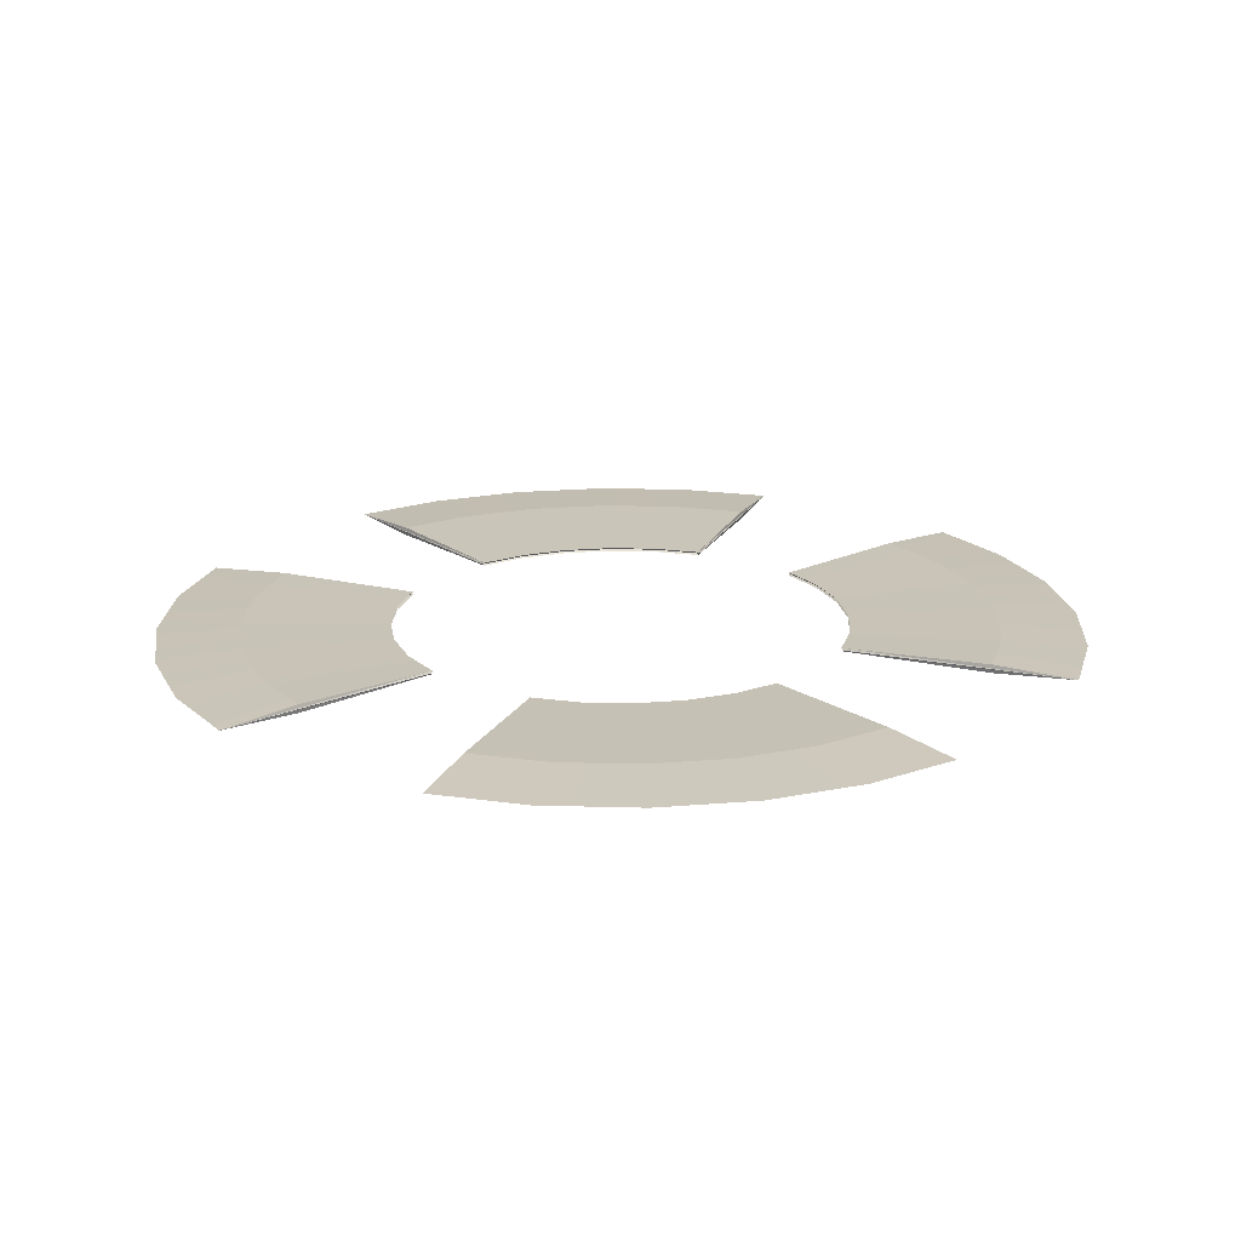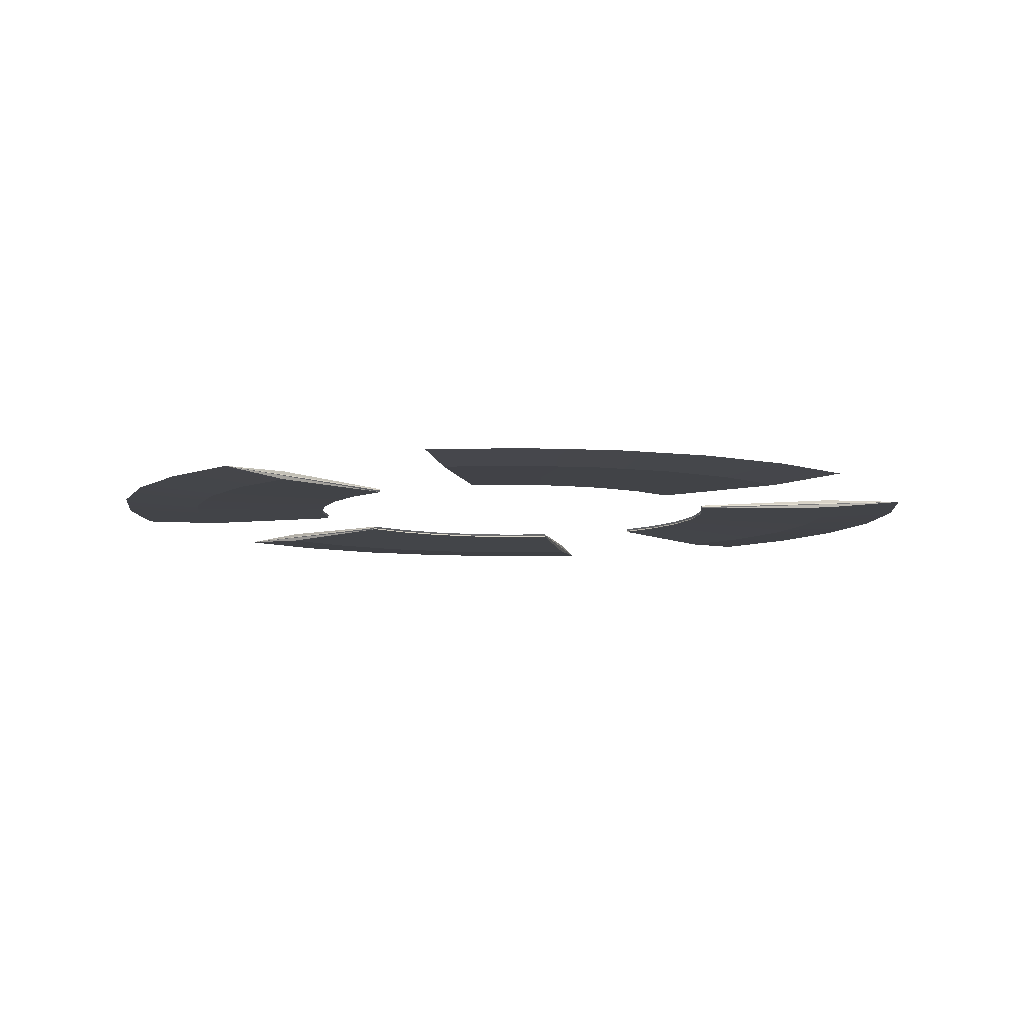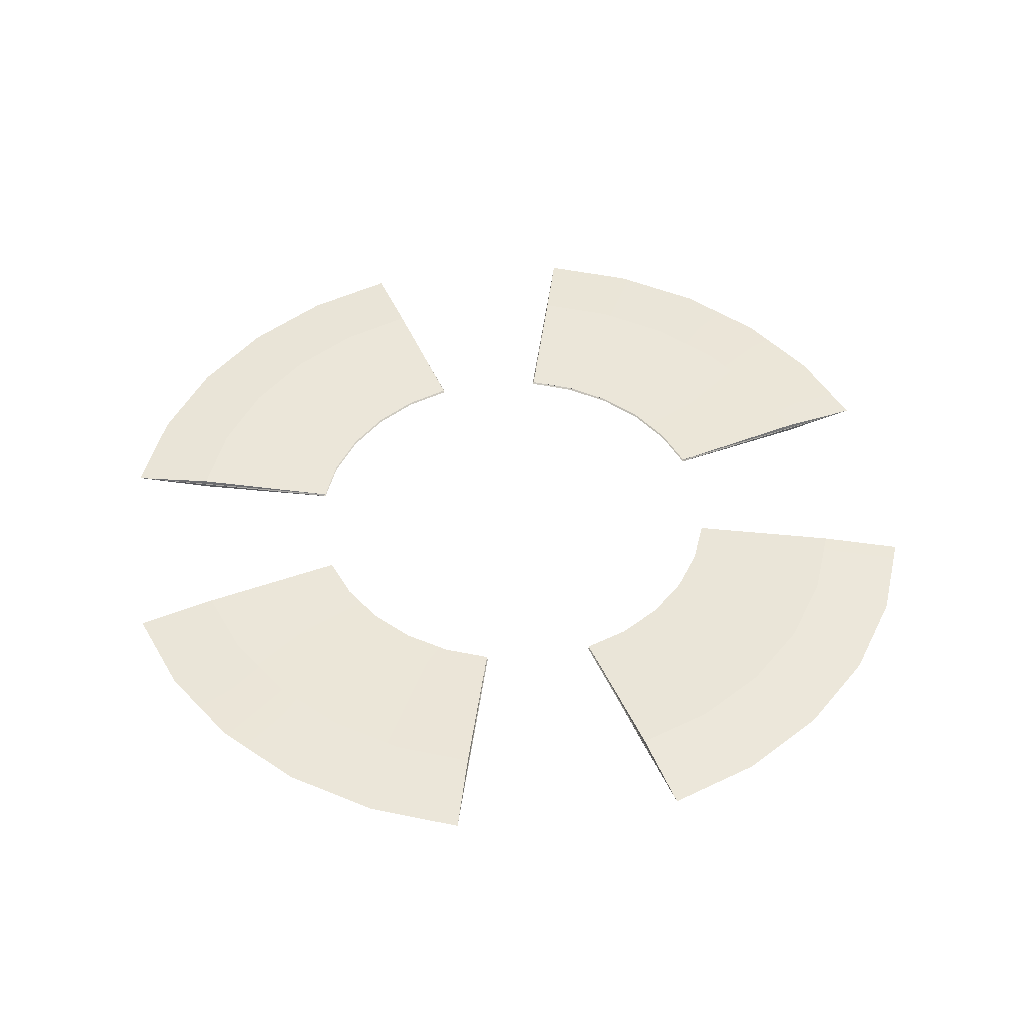
<metadata>
{"format":"obj","ext":"obj","renderer":"f3d","projection":"perspective","resolution":1024,"background":"white","views":[{"elev":19.7,"azim":-99.0,"up":"+Z"},{"elev":-7.9,"azim":70.6,"up":"+Z"},{"elev":46.7,"azim":127.3,"up":"+Z"}]}
</metadata>
<code>
g ChamferCyl005
v -0.2131 -0.1248 -0.001721
v -0.4281 -0.249 3.739e-08
v -0.2143 -0.1269 -0.0002028
v -0.4281 -0.249 3.739e-08
v -0.2131 -0.1248 -0.001721
v -0.3515 -0.2038 -0.004615
v -0.2131 0.124 -0.001721
v -0.4281 0.2482 -3.765e-08
v -0.3515 0.203 -0.004615
v -0.4281 0.2482 -3.765e-08
v -0.2131 0.124 -0.001721
v -0.2143 0.1261 -0.0002028
v -0.2131 -0.1248 0.001721
v -0.4281 -0.249 3.739e-08
v -0.3515 -0.2038 0.004615
v -0.4281 -0.249 3.739e-08
v -0.2131 -0.1248 0.001721
v -0.2143 -0.1269 -0.0002028
v -0.4281 0.2482 -3.765e-08
v -0.2131 0.124 0.001721
v -0.3515 0.203 0.004615
v -0.2131 0.124 0.001721
v -0.4281 0.2482 -3.765e-08
v -0.2143 0.1261 -0.0002028
v 0.1244 -0.2129 -0.001721
v 0.2486 -0.4278 6.398e-08
v 0.1264 -0.214 -0.0002027
v 0.2486 -0.4278 6.398e-08
v 0.1244 -0.2129 -0.001721
v 0.2034 -0.3513 -0.004615
v -0.1245 -0.2129 -0.001721
v -0.2486 -0.4278 6.398e-08
v -0.2035 -0.3513 -0.004615
v -0.2486 -0.4278 6.398e-08
v -0.1245 -0.2129 -0.001721
v -0.1265 -0.214 -0.0002027
v 0.1244 -0.2129 0.001721
v 0.2486 -0.4278 6.398e-08
v 0.2034 -0.3513 0.004615
v 0.2486 -0.4278 6.398e-08
v 0.1244 -0.2129 0.001721
v 0.1264 -0.214 -0.0002027
v -0.2486 -0.4278 6.398e-08
v -0.1245 -0.2129 0.001721
v -0.2035 -0.3513 0.004615
v -0.1245 -0.2129 0.001721
v -0.2486 -0.4278 6.398e-08
v -0.1265 -0.214 -0.0002027
v 0.2131 0.124 -0.001721
v 0.4281 0.2482 -3.884e-08
v 0.2143 0.1261 -0.0002028
v 0.4281 0.2482 -3.884e-08
v 0.2131 0.124 -0.001721
v 0.3515 0.203 -0.004615
v 0.2131 -0.1248 -0.001721
v 0.4281 -0.249 3.62e-08
v 0.3515 -0.2038 -0.004615
v 0.4281 -0.249 3.62e-08
v 0.2131 -0.1248 -0.001721
v 0.2143 -0.1269 -0.0002028
v 0.2131 0.124 0.001721
v 0.4281 0.2482 -3.884e-08
v 0.3515 0.203 0.004615
v 0.4281 0.2482 -3.884e-08
v 0.2131 0.124 0.001721
v 0.2143 0.1261 -0.0002028
v 0.4281 -0.249 3.62e-08
v 0.2131 -0.1248 0.001721
v 0.3515 -0.2038 0.004615
v 0.2131 -0.1248 0.001721
v 0.4281 -0.249 3.62e-08
v 0.2143 -0.1269 -0.0002028
v -0.1245 0.2129 -0.001721
v -0.2486 0.4278 -6.567e-08
v -0.1265 0.214 -0.0002028
v -0.2486 0.4278 -6.567e-08
v -0.1245 0.2129 -0.001721
v -0.2035 0.3513 -0.004615
v 0.1244 0.2129 -0.001721
v 0.2486 0.4278 -6.567e-08
v 0.2034 0.3513 -0.004615
v 0.2486 0.4278 -6.567e-08
v 0.1244 0.2129 -0.001721
v 0.1264 0.214 -0.0002028
v -0.1245 0.2129 0.001721
v -0.2486 0.4278 -6.567e-08
v -0.2035 0.3513 0.004615
v -0.2486 0.4278 -6.567e-08
v -0.1245 0.2129 0.001721
v -0.1265 0.214 -0.0002028
v 0.2486 0.4278 -6.567e-08
v 0.1244 0.2129 0.001721
v 0.2034 0.3513 0.004615
v 0.1244 0.2129 0.001721
v 0.2486 0.4278 -6.567e-08
v 0.1264 0.214 -0.0002028
v -0.2131 -0.1248 -0.001721
v -0.3857 -0.127 -0.004615
v -0.3515 -0.2038 -0.004615
v -0.2339 -0.07816 -0.001721
v -0.4035 -0.04321 -0.004615
v -0.2448 -0.0267 -0.001721
v -0.4035 0.04244 -0.004615
v -0.2448 0.02592 -0.001721
v -0.3857 0.1262 -0.004615
v -0.2339 0.07739 -0.001721
v -0.2131 0.124 -0.001721
v -0.3515 0.203 -0.004615
v -0.3515 -0.2038 -0.004615
v -0.4699 -0.1549 2.686e-08
v -0.4281 -0.249 3.739e-08
v -0.3857 -0.127 -0.004615
v -0.4917 -0.05265 1.506e-08
v -0.4035 -0.04321 -0.004615
v -0.4917 0.05188 -1.014e-09
v -0.4035 0.04244 -0.004615
v -0.4699 0.1541 -1.878e-08
v -0.3857 0.1262 -0.004615
v -0.3515 0.203 -0.004615
v -0.4281 0.2482 -3.765e-08
v -0.4699 -0.1549 2.686e-08
v -0.3515 -0.2038 0.004615
v -0.4281 -0.249 3.739e-08
v -0.3857 -0.127 0.004615
v -0.4035 -0.04321 0.004615
v -0.4917 -0.05265 1.506e-08
v -0.4035 0.04244 0.004615
v -0.4917 0.05188 -1.014e-09
v -0.3857 0.1262 0.004615
v -0.4699 0.1541 -1.878e-08
v -0.3515 0.203 0.004615
v -0.4281 0.2482 -3.765e-08
v -0.3857 -0.127 0.004615
v -0.2131 -0.1248 0.001721
v -0.3515 -0.2038 0.004615
v -0.2339 -0.07816 0.001721
v -0.4035 -0.04321 0.004615
v -0.2448 -0.0267 0.001721
v -0.4035 0.04244 0.004615
v -0.2448 0.02592 0.001721
v -0.3857 0.1262 0.004615
v -0.2339 0.07739 0.001721
v -0.3515 0.203 0.004615
v -0.2131 0.124 0.001721
v -0.2143 -0.1269 -0.0002028
v -0.2339 -0.07816 -0.001721
v -0.2131 -0.1248 -0.001721
v -0.2356 -0.07874 -0.0002024
v -0.2356 -0.07874 -0.0002024
v -0.2448 -0.0267 -0.001721
v -0.2339 -0.07816 -0.001721
v -0.2466 -0.02689 -0.0002024
v -0.2466 -0.02689 -0.0002024
v -0.2448 0.02592 -0.001721
v -0.2448 -0.0267 -0.001721
v -0.2466 0.02612 -0.0002024
v -0.2466 0.02612 -0.0002024
v -0.2339 0.07739 -0.001721
v -0.2448 0.02592 -0.001721
v -0.2356 0.07796 -0.0002024
v -0.2131 0.124 -0.001721
v -0.2356 0.07796 -0.0002024
v -0.2143 0.1261 -0.0002028
v -0.2339 0.07739 -0.001721
v -0.2131 -0.1248 0.001721
v -0.2356 -0.07874 -0.0002024
v -0.2143 -0.1269 -0.0002028
v -0.2339 -0.07816 0.001721
v -0.2466 -0.02689 -0.0002024
v -0.2339 -0.07816 0.001721
v -0.2448 -0.0267 0.001721
v -0.2356 -0.07874 -0.0002024
v -0.2466 0.02612 -0.0002024
v -0.2448 -0.0267 0.001721
v -0.2448 0.02592 0.001721
v -0.2466 -0.02689 -0.0002024
v -0.2356 0.07796 -0.0002024
v -0.2448 0.02592 0.001721
v -0.2339 0.07739 0.001721
v -0.2466 0.02612 -0.0002024
v -0.2143 0.1261 -0.0002028
v -0.2339 0.07739 0.001721
v -0.2131 0.124 0.001721
v -0.2356 0.07796 -0.0002024
v 0.1244 -0.2129 -0.001721
v 0.1266 -0.3855 -0.004615
v 0.2034 -0.3513 -0.004615
v 0.07775 -0.2337 -0.001721
v 0.04279 -0.4033 -0.004615
v 0.02628 -0.2446 -0.001721
v -0.04286 -0.4033 -0.004615
v -0.02634 -0.2446 -0.001721
v -0.1266 -0.3855 -0.004615
v -0.07781 -0.2337 -0.001721
v -0.1245 -0.2129 -0.001721
v -0.2035 -0.3513 -0.004615
v 0.2034 -0.3513 -0.004615
v 0.1545 -0.4697 7.425e-08
v 0.2486 -0.4278 6.398e-08
v 0.1266 -0.3855 -0.004615
v 0.05223 -0.4915 8.081e-08
v 0.04279 -0.4033 -0.004615
v -0.0523 -0.4915 8.081e-08
v -0.04286 -0.4033 -0.004615
v -0.1545 -0.4697 7.544e-08
v -0.1266 -0.3855 -0.004615
v -0.2035 -0.3513 -0.004615
v -0.2486 -0.4278 6.398e-08
v 0.1545 -0.4697 7.425e-08
v 0.2034 -0.3513 0.004615
v 0.2486 -0.4278 6.398e-08
v 0.1266 -0.3855 0.004615
v 0.04279 -0.4033 0.004615
v 0.05223 -0.4915 8.081e-08
v -0.04286 -0.4033 0.004615
v -0.0523 -0.4915 8.081e-08
v -0.1266 -0.3855 0.004615
v -0.1545 -0.4697 7.544e-08
v -0.2035 -0.3513 0.004615
v -0.2486 -0.4278 6.398e-08
v 0.1266 -0.3855 0.004615
v 0.1244 -0.2129 0.001721
v 0.2034 -0.3513 0.004615
v 0.07775 -0.2337 0.001721
v 0.04279 -0.4033 0.004615
v 0.02628 -0.2446 0.001721
v -0.04286 -0.4033 0.004615
v -0.02634 -0.2446 0.001721
v -0.1266 -0.3855 0.004615
v -0.07781 -0.2337 0.001721
v -0.2035 -0.3513 0.004615
v -0.1245 -0.2129 0.001721
v 0.1264 -0.214 -0.0002027
v 0.07775 -0.2337 -0.001721
v 0.1244 -0.2129 -0.001721
v 0.07832 -0.2354 -0.0002024
v 0.07832 -0.2354 -0.0002024
v 0.02628 -0.2446 -0.001721
v 0.07775 -0.2337 -0.001721
v 0.02647 -0.2464 -0.0002024
v 0.02647 -0.2464 -0.0002024
v -0.02634 -0.2446 -0.001721
v 0.02628 -0.2446 -0.001721
v -0.02653 -0.2464 -0.0002024
v -0.02653 -0.2464 -0.0002024
v -0.07781 -0.2337 -0.001721
v -0.02634 -0.2446 -0.001721
v -0.07838 -0.2354 -0.0002024
v -0.1245 -0.2129 -0.001721
v -0.07838 -0.2354 -0.0002024
v -0.1265 -0.214 -0.0002027
v -0.07781 -0.2337 -0.001721
v 0.1244 -0.2129 0.001721
v 0.07832 -0.2354 -0.0002024
v 0.1264 -0.214 -0.0002027
v 0.07775 -0.2337 0.001721
v 0.02647 -0.2464 -0.0002024
v 0.07775 -0.2337 0.001721
v 0.02628 -0.2446 0.001721
v 0.07832 -0.2354 -0.0002024
v -0.02653 -0.2464 -0.0002024
v 0.02628 -0.2446 0.001721
v -0.02634 -0.2446 0.001721
v 0.02647 -0.2464 -0.0002024
v -0.07838 -0.2354 -0.0002024
v -0.02634 -0.2446 0.001721
v -0.07781 -0.2337 0.001721
v -0.02653 -0.2464 -0.0002024
v -0.1265 -0.214 -0.0002027
v -0.07781 -0.2337 0.001721
v -0.1245 -0.2129 0.001721
v -0.07838 -0.2354 -0.0002024
v 0.2131 0.124 -0.001721
v 0.3857 0.1262 -0.004615
v 0.3515 0.203 -0.004615
v 0.2339 0.07739 -0.001721
v 0.4035 0.04244 -0.004615
v 0.2448 0.02592 -0.001721
v 0.4035 -0.04321 -0.004615
v 0.2448 -0.02669 -0.001721
v 0.3857 -0.127 -0.004615
v 0.2339 -0.07816 -0.001721
v 0.2131 -0.1248 -0.001721
v 0.3515 -0.2038 -0.004615
v 0.3515 0.203 -0.004615
v 0.4699 0.1541 -1.997e-08
v 0.4281 0.2482 -3.884e-08
v 0.3857 0.1262 -0.004615
v 0.4917 0.05188 -1.014e-09
v 0.4035 0.04244 -0.004615
v 0.4917 -0.05265 1.386e-08
v 0.4035 -0.04321 -0.004615
v 0.4699 -0.1549 2.686e-08
v 0.3857 -0.127 -0.004615
v 0.3515 -0.2038 -0.004615
v 0.4281 -0.249 3.62e-08
v 0.4699 0.1541 -1.997e-08
v 0.3515 0.203 0.004615
v 0.4281 0.2482 -3.884e-08
v 0.3857 0.1262 0.004615
v 0.4035 0.04244 0.004615
v 0.4917 0.05188 -1.014e-09
v 0.4035 -0.04321 0.004615
v 0.4917 -0.05265 1.386e-08
v 0.3857 -0.127 0.004615
v 0.4699 -0.1549 2.686e-08
v 0.3515 -0.2038 0.004615
v 0.4281 -0.249 3.62e-08
v 0.3857 0.1262 0.004615
v 0.2131 0.124 0.001721
v 0.3515 0.203 0.004615
v 0.2339 0.07739 0.001721
v 0.4035 0.04244 0.004615
v 0.2448 0.02592 0.001721
v 0.4035 -0.04321 0.004615
v 0.2448 -0.02669 0.001721
v 0.3857 -0.127 0.004615
v 0.2339 -0.07816 0.001721
v 0.3515 -0.2038 0.004615
v 0.2131 -0.1248 0.001721
v 0.2143 0.1261 -0.0002028
v 0.2339 0.07739 -0.001721
v 0.2131 0.124 -0.001721
v 0.2356 0.07796 -0.0002024
v 0.2356 0.07796 -0.0002024
v 0.2448 0.02592 -0.001721
v 0.2339 0.07739 -0.001721
v 0.2466 0.02612 -0.0002024
v 0.2466 0.02612 -0.0002024
v 0.2448 -0.02669 -0.001721
v 0.2448 0.02592 -0.001721
v 0.2466 -0.02689 -0.0002024
v 0.2466 -0.02689 -0.0002024
v 0.2339 -0.07816 -0.001721
v 0.2448 -0.02669 -0.001721
v 0.2356 -0.07874 -0.0002024
v 0.2131 -0.1248 -0.001721
v 0.2356 -0.07874 -0.0002024
v 0.2143 -0.1269 -0.0002028
v 0.2339 -0.07816 -0.001721
v 0.2131 0.124 0.001721
v 0.2356 0.07796 -0.0002024
v 0.2143 0.1261 -0.0002028
v 0.2339 0.07739 0.001721
v 0.2466 0.02612 -0.0002024
v 0.2339 0.07739 0.001721
v 0.2448 0.02592 0.001721
v 0.2356 0.07796 -0.0002024
v 0.2466 -0.02689 -0.0002024
v 0.2448 0.02592 0.001721
v 0.2448 -0.02669 0.001721
v 0.2466 0.02612 -0.0002024
v 0.2356 -0.07874 -0.0002024
v 0.2448 -0.02669 0.001721
v 0.2339 -0.07816 0.001721
v 0.2466 -0.02689 -0.0002024
v 0.2143 -0.1269 -0.0002028
v 0.2339 -0.07816 0.001721
v 0.2131 -0.1248 0.001721
v 0.2356 -0.07874 -0.0002024
v -0.1245 0.2129 -0.001721
v -0.1266 0.3855 -0.004615
v -0.2035 0.3513 -0.004615
v -0.07781 0.2337 -0.001721
v -0.04286 0.4033 -0.004615
v -0.02634 0.2446 -0.001721
v 0.04279 0.4033 -0.004615
v 0.02628 0.2446 -0.001721
v 0.1266 0.3855 -0.004615
v 0.07774 0.2337 -0.001721
v 0.1244 0.2129 -0.001721
v 0.2034 0.3513 -0.004615
v -0.2035 0.3513 -0.004615
v -0.1545 0.4697 -6.759e-08
v -0.2486 0.4278 -6.567e-08
v -0.1266 0.3855 -0.004615
v -0.0523 0.4915 -6.7e-08
v -0.04286 0.4033 -0.004615
v 0.05223 0.4915 -6.82e-08
v 0.04279 0.4033 -0.004615
v 0.1545 0.4697 -6.64e-08
v 0.1266 0.3855 -0.004615
v 0.2034 0.3513 -0.004615
v 0.2486 0.4278 -6.567e-08
v -0.1545 0.4697 -6.759e-08
v -0.2035 0.3513 0.004615
v -0.2486 0.4278 -6.567e-08
v -0.1266 0.3855 0.004615
v -0.04286 0.4033 0.004615
v -0.0523 0.4915 -6.7e-08
v 0.04279 0.4033 0.004615
v 0.05223 0.4915 -6.82e-08
v 0.1266 0.3855 0.004615
v 0.1545 0.4697 -6.64e-08
v 0.2034 0.3513 0.004615
v 0.2486 0.4278 -6.567e-08
v -0.1266 0.3855 0.004615
v -0.1245 0.2129 0.001721
v -0.2035 0.3513 0.004615
v -0.07781 0.2337 0.001721
v -0.04286 0.4033 0.004615
v -0.02634 0.2446 0.001721
v 0.04279 0.4033 0.004615
v 0.02628 0.2446 0.001721
v 0.1266 0.3855 0.004615
v 0.07774 0.2337 0.001721
v 0.2034 0.3513 0.004615
v 0.1244 0.2129 0.001721
v -0.1265 0.214 -0.0002028
v -0.07781 0.2337 -0.001721
v -0.1245 0.2129 -0.001721
v -0.07838 0.2354 -0.0002025
v -0.07838 0.2354 -0.0002025
v -0.02634 0.2446 -0.001721
v -0.07781 0.2337 -0.001721
v -0.02653 0.2464 -0.0002025
v -0.02653 0.2464 -0.0002025
v 0.02628 0.2446 -0.001721
v -0.02634 0.2446 -0.001721
v 0.02647 0.2464 -0.0002024
v 0.02647 0.2464 -0.0002024
v 0.07774 0.2337 -0.001721
v 0.02628 0.2446 -0.001721
v 0.07832 0.2354 -0.0002025
v 0.1244 0.2129 -0.001721
v 0.07832 0.2354 -0.0002025
v 0.1264 0.214 -0.0002028
v 0.07774 0.2337 -0.001721
v -0.1245 0.2129 0.001721
v -0.07838 0.2354 -0.0002025
v -0.1265 0.214 -0.0002028
v -0.07781 0.2337 0.001721
v -0.02653 0.2464 -0.0002025
v -0.07781 0.2337 0.001721
v -0.02634 0.2446 0.001721
v -0.07838 0.2354 -0.0002025
v 0.02647 0.2464 -0.0002024
v -0.02634 0.2446 0.001721
v 0.02628 0.2446 0.001721
v -0.02653 0.2464 -0.0002025
v 0.07832 0.2354 -0.0002025
v 0.02628 0.2446 0.001721
v 0.07774 0.2337 0.001721
v 0.02647 0.2464 -0.0002024
v 0.1264 0.214 -0.0002028
v 0.07774 0.2337 0.001721
v 0.1244 0.2129 0.001721
v 0.07832 0.2354 -0.0002025
g ChamferCyl005_0
f 3 2 1
f 6 5 4
f 9 8 7
f 12 11 10
f 15 14 13
f 18 17 16
f 21 20 19
f 24 23 22
f 27 26 25
f 30 29 28
f 33 32 31
f 36 35 34
f 39 38 37
f 42 41 40
f 45 44 43
f 48 47 46
f 51 50 49
f 54 53 52
f 57 56 55
f 60 59 58
f 63 62 61
f 66 65 64
f 69 68 67
f 72 71 70
f 75 74 73
f 78 77 76
f 81 80 79
f 84 83 82
f 87 86 85
f 90 89 88
f 93 92 91
f 96 95 94
f 99 98 97
f 100 97 98
f 98 101 100
f 102 100 101
f 101 103 102
f 104 102 103
f 103 105 104
f 106 104 105
f 106 105 107
f 108 107 105
f 111 110 109
f 112 109 110
f 110 113 112
f 114 112 113
f 113 115 114
f 116 114 115
f 115 117 116
f 118 116 117
f 118 117 119
f 120 119 117
f 123 122 121
f 124 121 122
f 124 125 121
f 126 121 125
f 125 127 126
f 128 126 127
f 127 129 128
f 130 128 129
f 129 131 130
f 132 130 131
f 135 134 133
f 136 133 134
f 133 136 137
f 138 137 136
f 137 138 139
f 140 139 138
f 139 140 141
f 142 141 140
f 141 142 143
f 144 143 142
f 147 146 145
f 148 145 146
f 151 150 149
f 152 149 150
f 155 154 153
f 156 153 154
f 159 158 157
f 160 157 158
f 163 162 161
f 164 161 162
f 167 166 165
f 168 165 166
f 171 170 169
f 172 169 170
f 175 174 173
f 176 173 174
f 179 178 177
f 180 177 178
f 183 182 181
f 184 181 182
f 187 186 185
f 188 185 186
f 186 189 188
f 190 188 189
f 189 191 190
f 192 190 191
f 191 193 192
f 194 192 193
f 194 193 195
f 196 195 193
f 199 198 197
f 200 197 198
f 198 201 200
f 202 200 201
f 201 203 202
f 204 202 203
f 203 205 204
f 206 204 205
f 206 205 207
f 208 207 205
f 211 210 209
f 212 209 210
f 212 213 209
f 214 209 213
f 213 215 214
f 216 214 215
f 215 217 216
f 218 216 217
f 217 219 218
f 220 218 219
f 223 222 221
f 224 221 222
f 221 224 225
f 226 225 224
f 225 226 227
f 228 227 226
f 227 228 229
f 230 229 228
f 229 230 231
f 232 231 230
f 235 234 233
f 236 233 234
f 239 238 237
f 240 237 238
f 243 242 241
f 244 241 242
f 247 246 245
f 248 245 246
f 251 250 249
f 252 249 250
f 255 254 253
f 256 253 254
f 259 258 257
f 260 257 258
f 263 262 261
f 264 261 262
f 267 266 265
f 268 265 266
f 271 270 269
f 272 269 270
f 275 274 273
f 276 273 274
f 274 277 276
f 278 276 277
f 277 279 278
f 280 278 279
f 279 281 280
f 282 280 281
f 282 281 283
f 284 283 281
f 287 286 285
f 288 285 286
f 286 289 288
f 290 288 289
f 289 291 290
f 292 290 291
f 291 293 292
f 294 292 293
f 294 293 295
f 296 295 293
f 299 298 297
f 300 297 298
f 300 301 297
f 302 297 301
f 301 303 302
f 304 302 303
f 303 305 304
f 306 304 305
f 305 307 306
f 308 306 307
f 311 310 309
f 312 309 310
f 309 312 313
f 314 313 312
f 313 314 315
f 316 315 314
f 315 316 317
f 318 317 316
f 317 318 319
f 320 319 318
f 323 322 321
f 324 321 322
f 327 326 325
f 328 325 326
f 331 330 329
f 332 329 330
f 335 334 333
f 336 333 334
f 339 338 337
f 340 337 338
f 343 342 341
f 344 341 342
f 347 346 345
f 348 345 346
f 351 350 349
f 352 349 350
f 355 354 353
f 356 353 354
f 359 358 357
f 360 357 358
f 363 362 361
f 364 361 362
f 362 365 364
f 366 364 365
f 365 367 366
f 368 366 367
f 367 369 368
f 370 368 369
f 370 369 371
f 372 371 369
f 375 374 373
f 376 373 374
f 374 377 376
f 378 376 377
f 377 379 378
f 380 378 379
f 379 381 380
f 382 380 381
f 382 381 383
f 384 383 381
f 387 386 385
f 388 385 386
f 388 389 385
f 390 385 389
f 389 391 390
f 392 390 391
f 391 393 392
f 394 392 393
f 393 395 394
f 396 394 395
f 399 398 397
f 400 397 398
f 397 400 401
f 402 401 400
f 401 402 403
f 404 403 402
f 403 404 405
f 406 405 404
f 405 406 407
f 408 407 406
f 411 410 409
f 412 409 410
f 415 414 413
f 416 413 414
f 419 418 417
f 420 417 418
f 423 422 421
f 424 421 422
f 427 426 425
f 428 425 426
f 431 430 429
f 432 429 430
f 435 434 433
f 436 433 434
f 439 438 437
f 440 437 438
f 443 442 441
f 444 441 442
f 447 446 445
f 448 445 446

</code>
